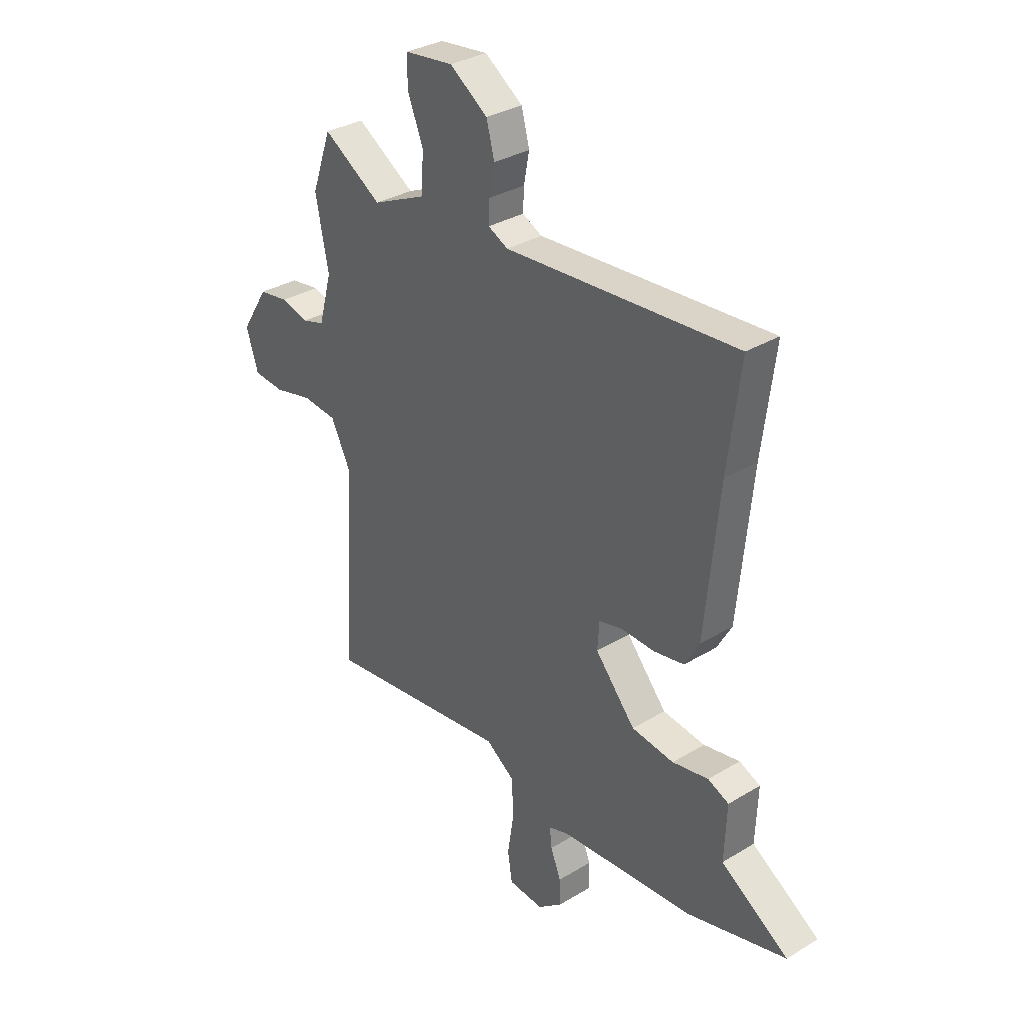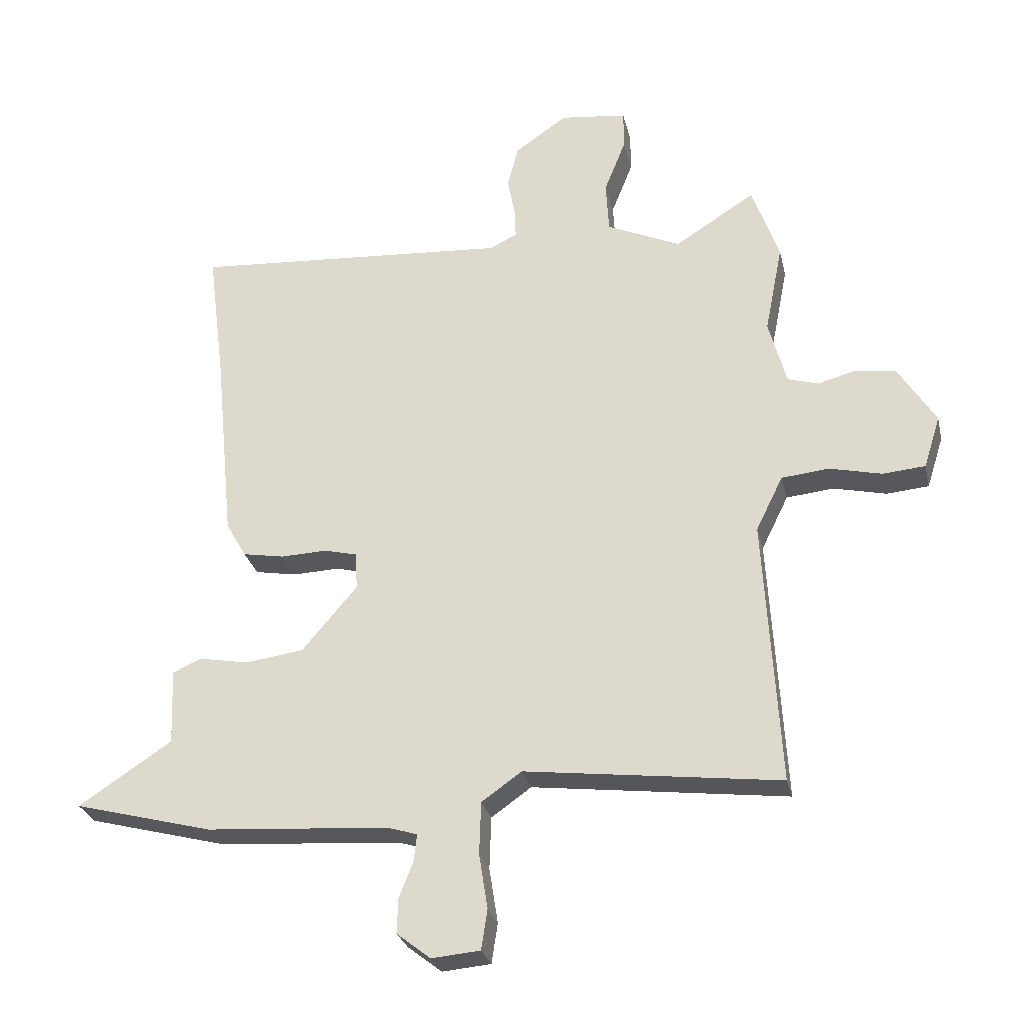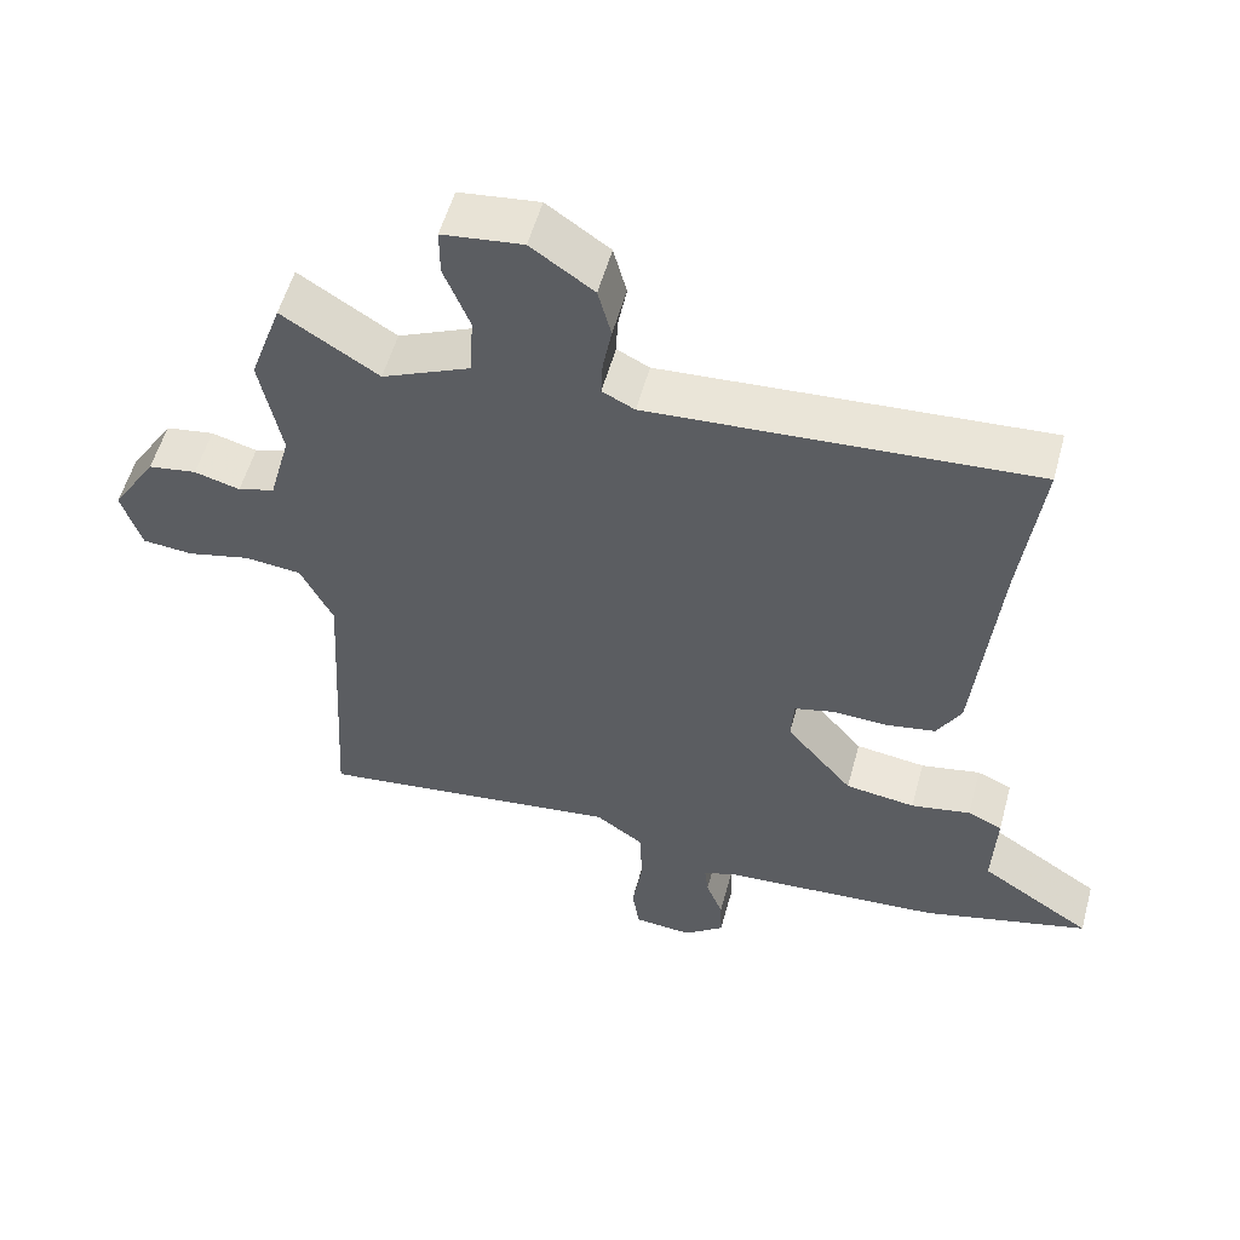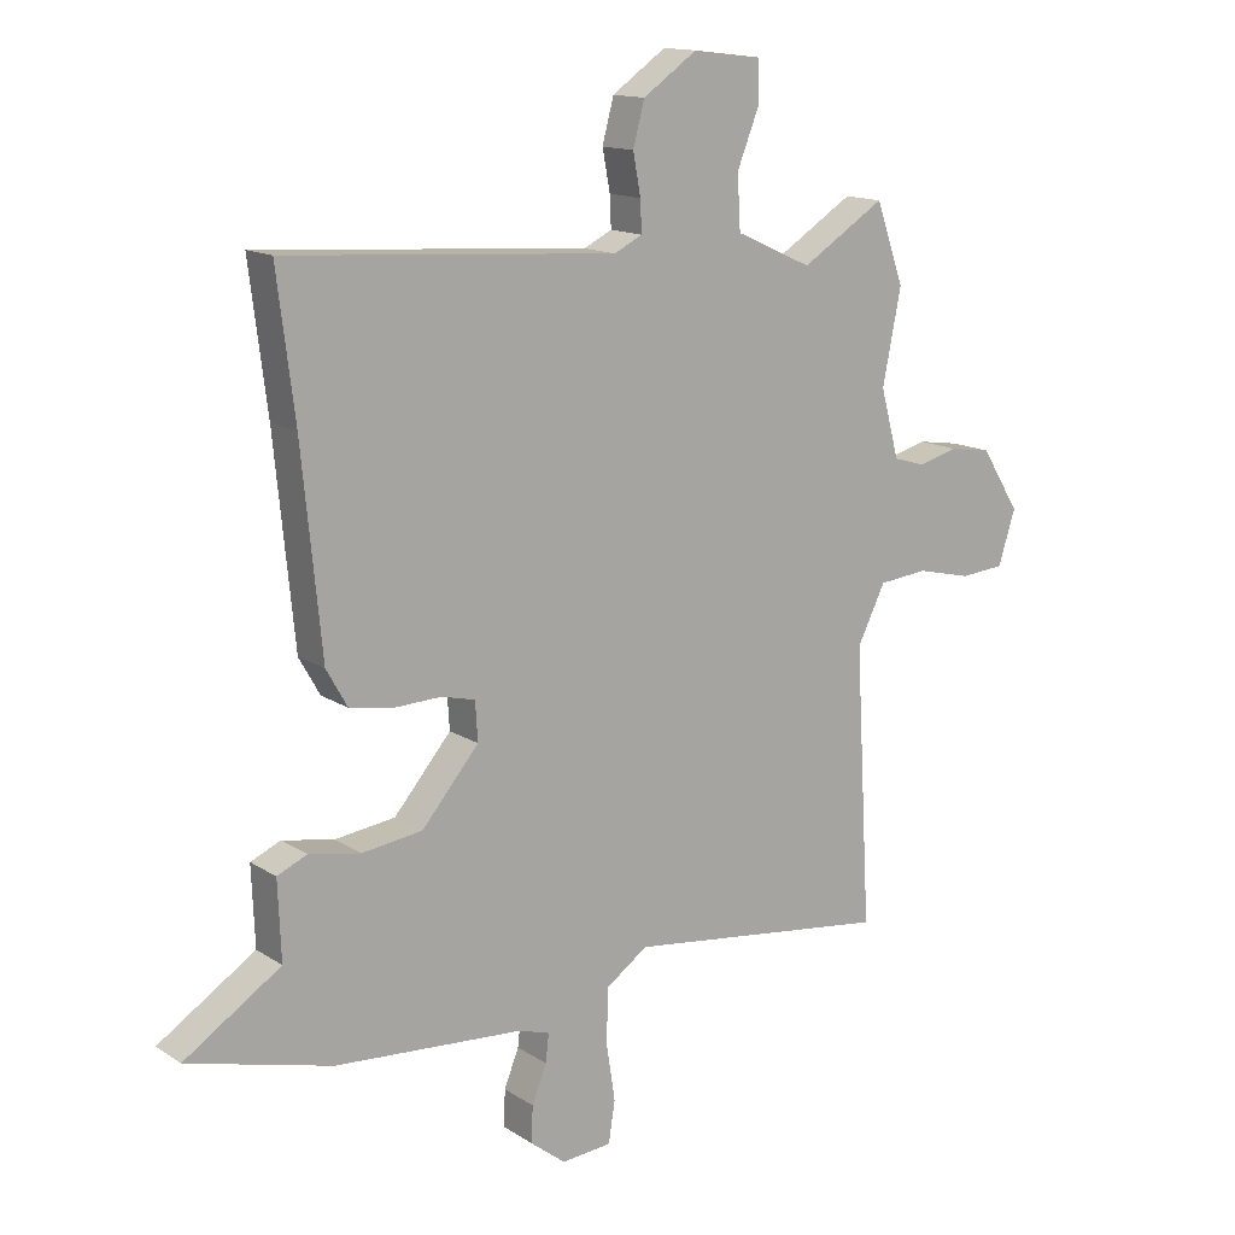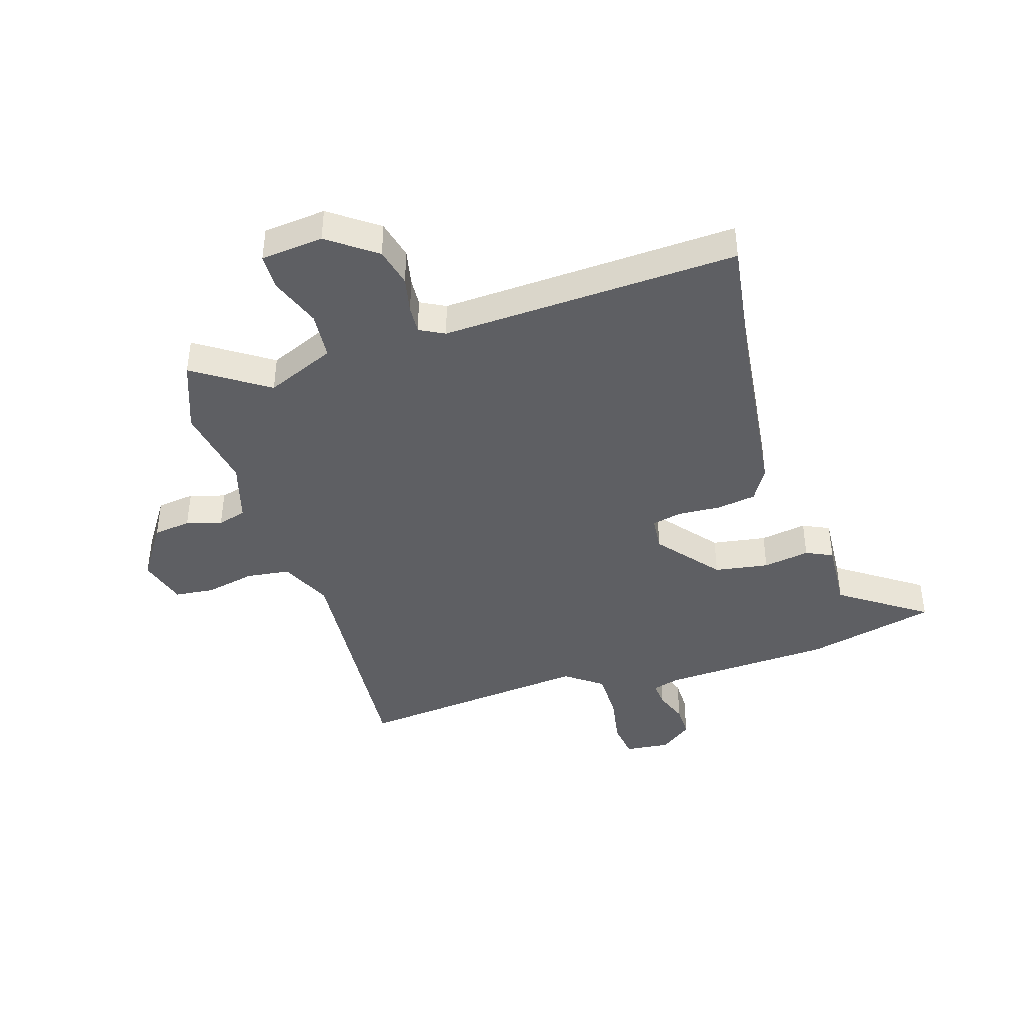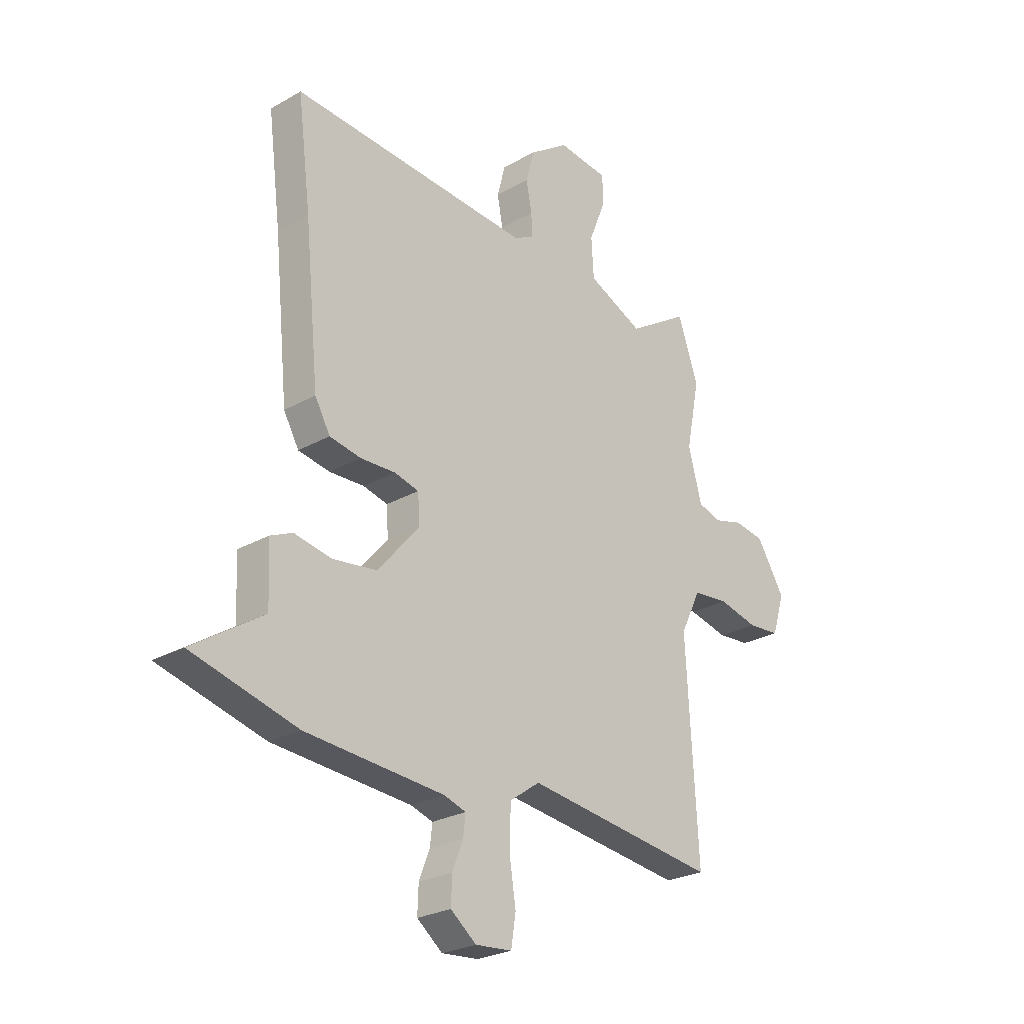
<metadata>
{"format":"obj","ext":"obj","renderer":"f3d","projection":"perspective","resolution":1024,"background":"white","views":[{"elev":32.4,"azim":49.8,"up":"+Z"},{"elev":-27.7,"azim":-167.3,"up":"+Z"},{"elev":55.0,"azim":15.2,"up":"+Z"},{"elev":14.1,"azim":144.1,"up":"+Z"},{"elev":-41.8,"azim":16.1,"up":"+Y"},{"elev":-25.8,"azim":132.1,"up":"+Z"}]}
</metadata>
<code>
v -0.478 0.07 -0.509
v -0.453 0.07 -0.074
v -0.497 0.07 0.015
v -0.574 0.07 0.023
v -0.66 0.07 0.003
v -0.729 0.07 0.009
v -0.756 0.07 0.094
v -0.695 0.07 0.191
v -0.629 0.07 0.201
v -0.567 0.07 0.184
v -0.517 0.07 0.199
v -0.488 0.07 0.306
v -0.517 0.07 0.452
v -0.473 0.07 0.577
v -0.342 0.07 0.494
v -0.222 0.07 0.548
v -0.217 0.07 0.632
v -0.252 0.07 0.72
v -0.252 0.07 0.784
v -0.143 0.07 0.797
v -0.058 0.07 0.738
v -0.04 0.07 0.67
v -0.052 0.07 0.606
v -0.054 0.07 0.557
v -0.01 0.07 0.535
v 0.509 0.07 0.57
v 0.481 0.07 0.348
v 0.45 0.07 0.035
v 0.417 0.07 -0.023
v 0.349 0.07 -0.035
v 0.274 0.07 -0.032
v 0.221 0.07 -0.045
v 0.217 0.07 -0.106
v 0.307 0.07 -0.212
v 0.402 0.07 -0.225
v 0.483 0.07 -0.21
v 0.53 0.07 -0.231
v 0.525 0.07 -0.354
v 0.677 0.07 -0.454
v 0.451 0.07 -0.513
v 0.153 0.07 -0.534
v 0.105 0.07 -0.549
v 0.11 0.07 -0.593
v 0.133 0.07 -0.651
v 0.135 0.07 -0.708
v 0.08 0.07 -0.751
v 0.001 0.07 -0.744
v -0.009 0.07 -0.679
v 0.005 0.07 -0.589
v 0.002 0.07 -0.504
v -0.063 0.07 -0.458
v -0.478 0 -0.509
v -0.453 0 -0.074
v -0.497 0 0.015
v -0.574 0 0.023
v -0.66 0 0.003
v -0.729 0 0.009
v -0.756 0 0.094
v -0.695 0 0.191
v -0.629 0 0.201
v -0.567 0 0.184
v -0.517 0 0.199
v -0.488 0 0.306
v -0.517 0 0.452
v -0.473 0 0.577
v -0.342 0 0.494
v -0.222 0 0.548
v -0.217 0 0.632
v -0.252 0 0.72
v -0.252 0 0.784
v -0.143 0 0.797
v -0.058 0 0.738
v -0.04 0 0.67
v -0.052 0 0.606
v -0.054 0 0.557
v -0.01 0 0.535
v 0.509 0 0.57
v 0.481 0 0.348
v 0.45 0 0.035
v 0.417 0 -0.023
v 0.349 0 -0.035
v 0.274 0 -0.032
v 0.221 0 -0.045
v 0.217 0 -0.106
v 0.307 0 -0.212
v 0.402 0 -0.225
v 0.483 0 -0.21
v 0.53 0 -0.231
v 0.525 0 -0.354
v 0.677 0 -0.454
v 0.451 0 -0.513
v 0.153 0 -0.534
v 0.105 0 -0.549
v 0.11 0 -0.593
v 0.133 0 -0.651
v 0.135 0 -0.708
v 0.08 0 -0.751
v 0.001 0 -0.744
v -0.009 0 -0.679
v 0.005 0 -0.589
v 0.002 0 -0.504
v -0.063 0 -0.458
f 47 48 49
f 46 47 49
f 45 46 49
f 44 45 49
f 43 44 49
f 42 43 49 50
f 41 42 50 51
f 40 41 51
f 39 40 51
f 38 39 51
f 38 51 1
f 37 38 1
f 36 37 1
f 35 36 1
f 29 30 31
f 28 29 31
f 27 28 31
f 27 31 32
f 26 27 32
f 25 26 32
f 24 25 32 33
f 21 22 23
f 20 21 23
f 19 20 23
f 18 19 23
f 17 18 23
f 16 17 23 24
f 15 16 24 33
f 15 33 34
f 14 15 34
f 13 14 34
f 12 13 34
f 8 9 10
f 7 8 10
f 6 7 10
f 5 6 10
f 4 5 10
f 3 4 10 11
f 11 12 34
f 3 11 34
f 2 3 34
f 34 35 1
f 1 2 34
f 100 99 98
f 100 98 97
f 100 97 96
f 100 96 95
f 100 95 94
f 101 100 94 93
f 102 101 93 92
f 102 92 91
f 102 91 90
f 102 90 89
f 52 102 89
f 52 89 88
f 52 88 87
f 52 87 86
f 82 81 80
f 82 80 79
f 82 79 78
f 83 82 78
f 83 78 77
f 83 77 76
f 84 83 76 75
f 74 73 72
f 74 72 71
f 74 71 70
f 74 70 69
f 74 69 68
f 75 74 68 67
f 84 75 67 66
f 85 84 66
f 85 66 65
f 85 65 64
f 85 64 63
f 61 60 59
f 61 59 58
f 61 58 57
f 61 57 56
f 61 56 55
f 62 61 55 54
f 85 63 62
f 85 62 54
f 85 54 53
f 52 86 85
f 85 53 52
f 1 52 53 2
f 2 53 54 3
f 3 54 55 4
f 4 55 56 5
f 5 56 57 6
f 6 57 58 7
f 7 58 59 8
f 8 59 60 9
f 9 60 61 10
f 10 61 62 11
f 11 62 63 12
f 12 63 64 13
f 13 64 65 14
f 14 65 66 15
f 15 66 67 16
f 16 67 68 17
f 17 68 69 18
f 18 69 70 19
f 19 70 71 20
f 20 71 72 21
f 21 72 73 22
f 22 73 74 23
f 23 74 75 24
f 24 75 76 25
f 25 76 77 26
f 26 77 78 27
f 27 78 79 28
f 28 79 80 29
f 29 80 81 30
f 30 81 82 31
f 31 82 83 32
f 32 83 84 33
f 33 84 85 34
f 34 85 86 35
f 35 86 87 36
f 36 87 88 37
f 37 88 89 38
f 38 89 90 39
f 39 90 91 40
f 40 91 92 41
f 41 92 93 42
f 42 93 94 43
f 43 94 95 44
f 44 95 96 45
f 45 96 97 46
f 46 97 98 47
f 47 98 99 48
f 48 99 100 49
f 49 100 101 50
f 50 101 102 51
f 51 102 52 1

</code>
